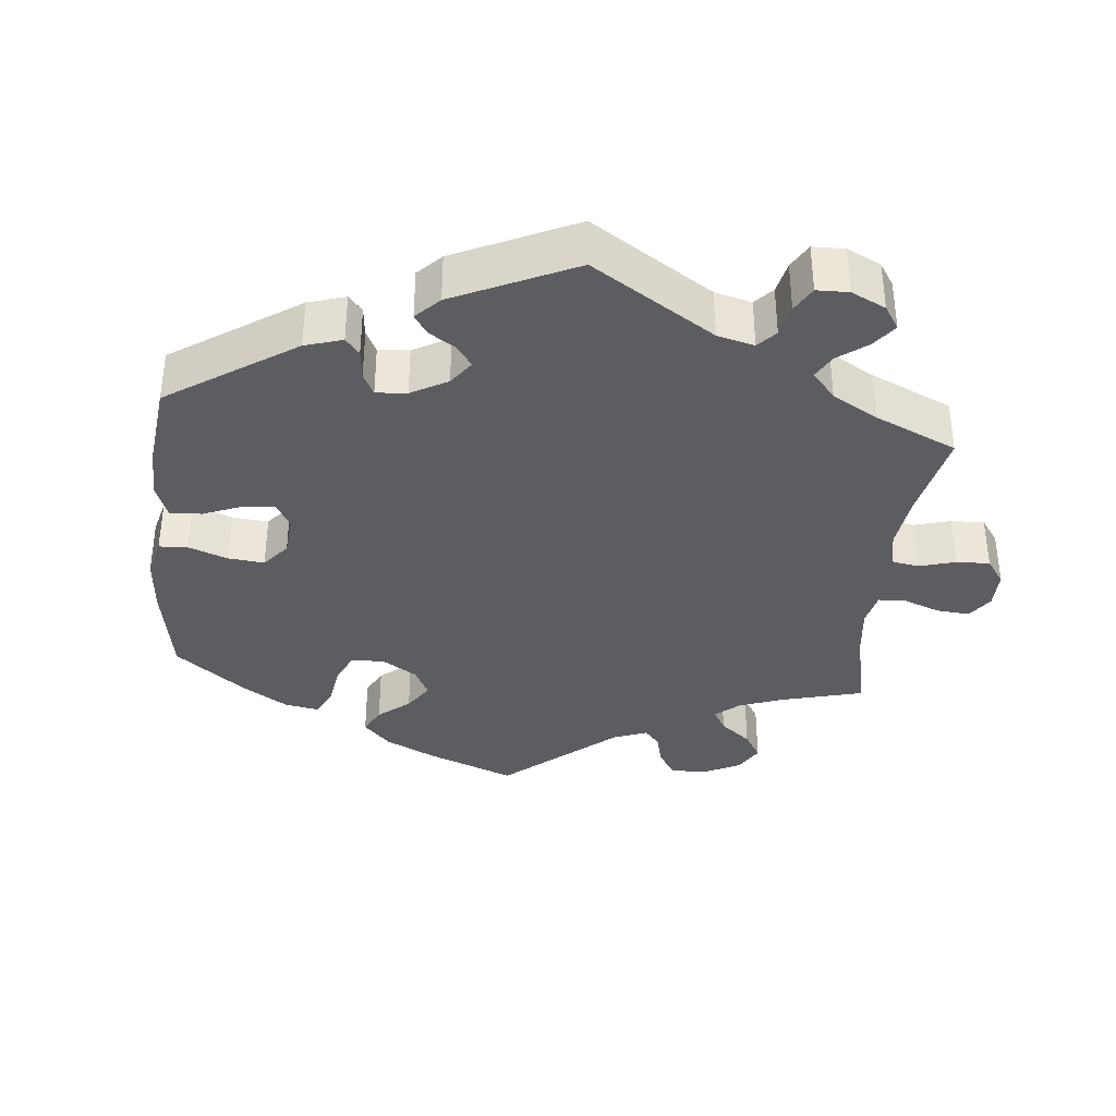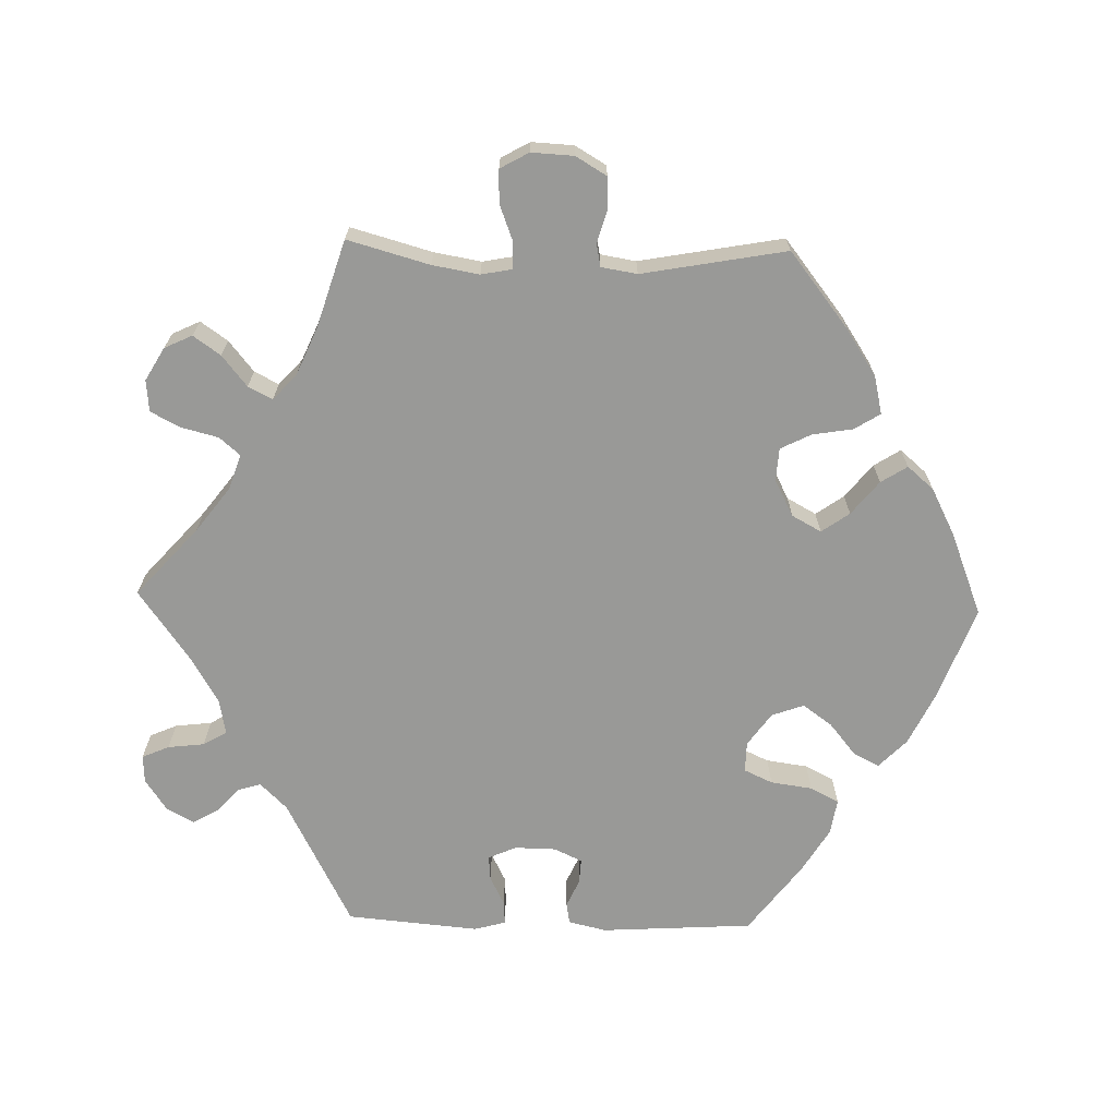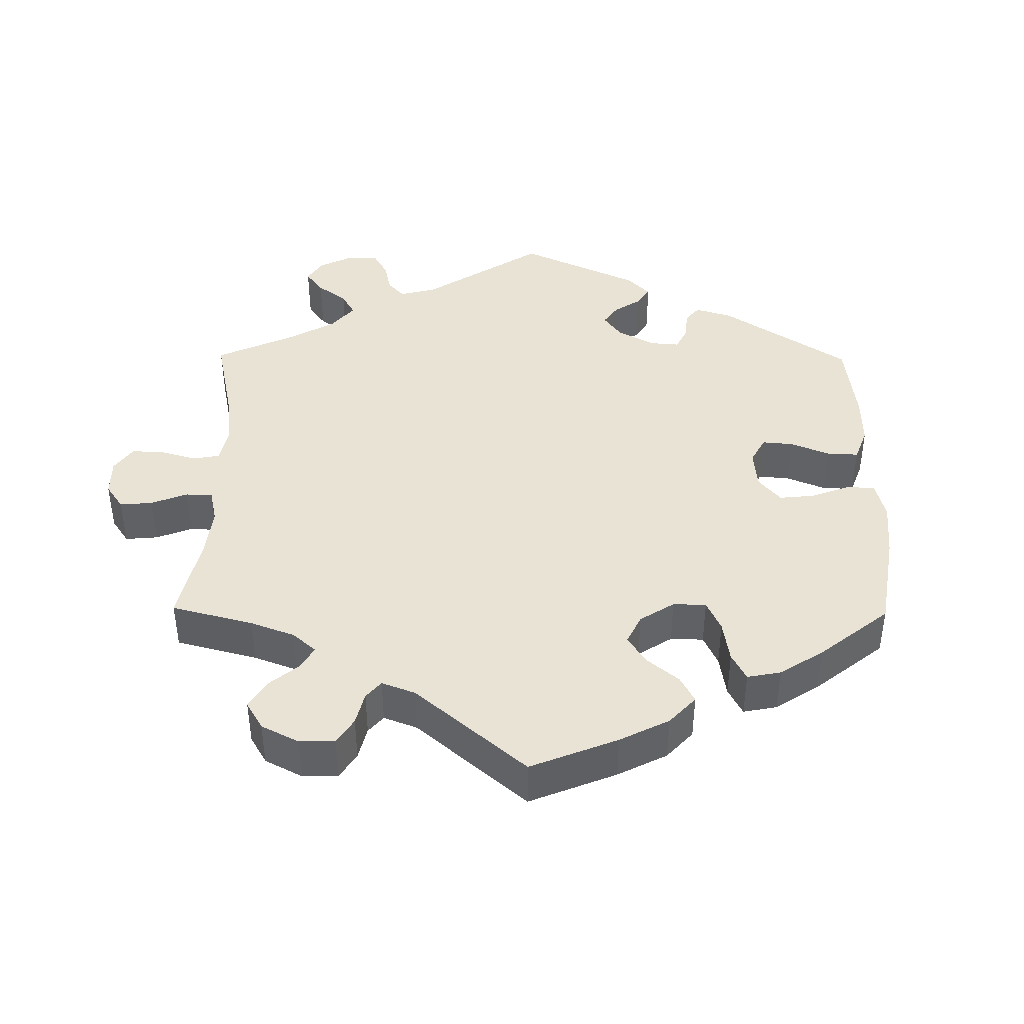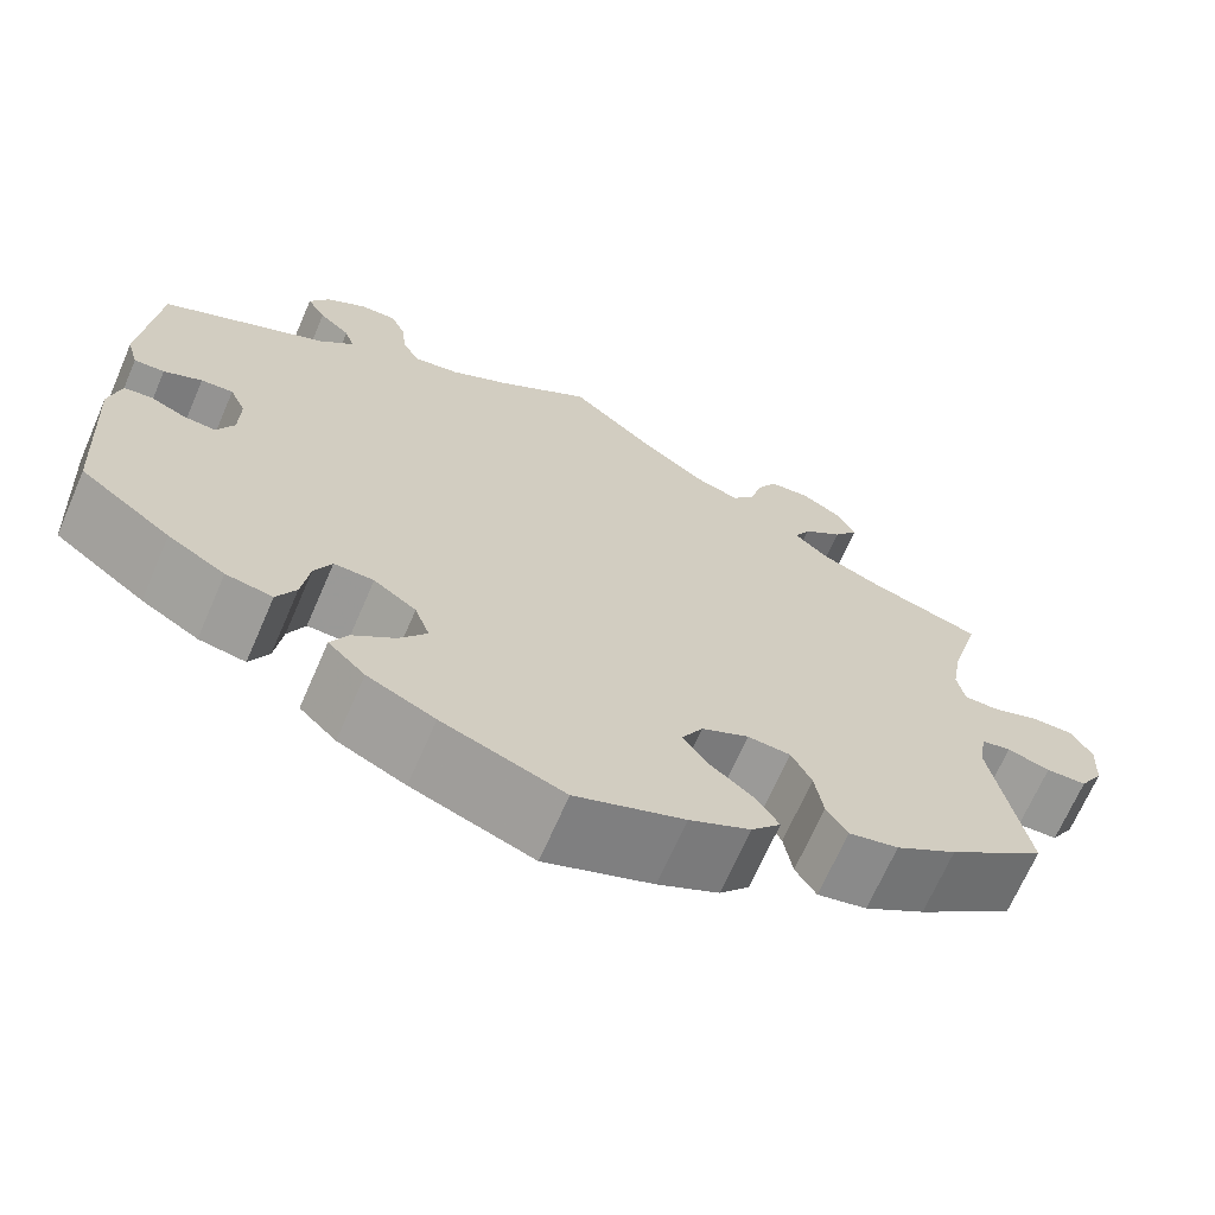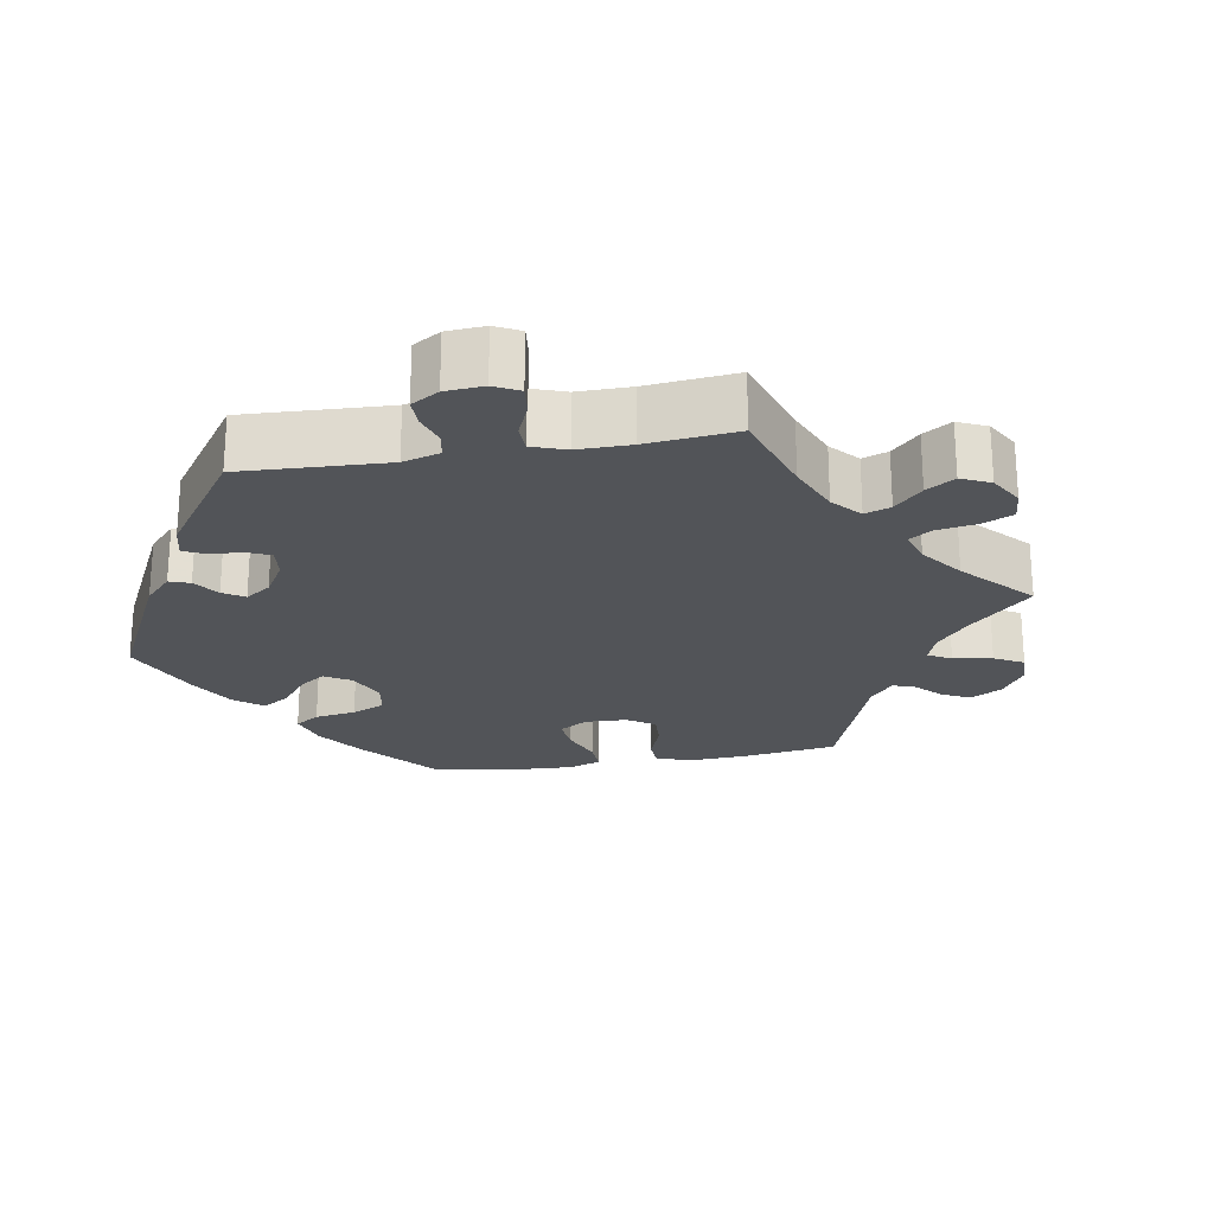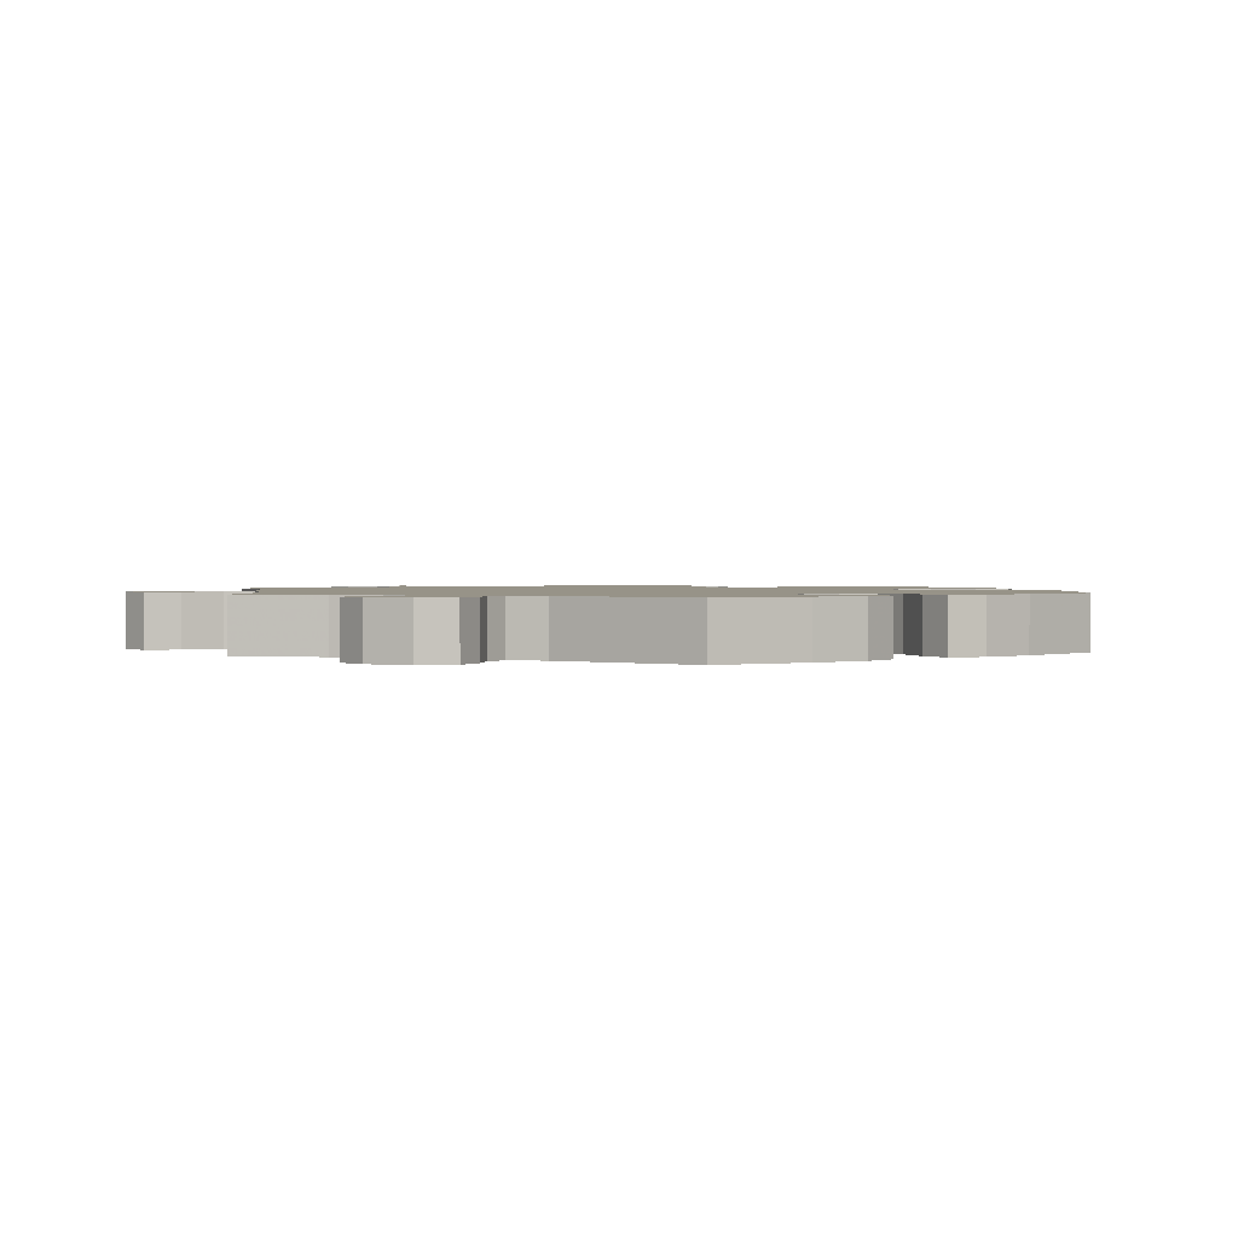
<metadata>
{"format":"obj","ext":"obj","renderer":"f3d","projection":"perspective","resolution":1024,"background":"white","views":[{"elev":-36.1,"azim":-65.7,"up":"+Y"},{"elev":-68.8,"azim":88.5,"up":"+Y"},{"elev":42.2,"azim":120.6,"up":"+Y"},{"elev":-68.5,"azim":-23.5,"up":"+Z"},{"elev":-23.0,"azim":-20.1,"up":"+Y"},{"elev":1.4,"azim":112.9,"up":"+Y"}]}
</metadata>
<code>
v -0.513 0.07 -0.081
v -0.501 0.07 -0.029
v -0.472 0.07 -0.024
v -0.434 0.07 -0.041
v -0.4 0.07 -0.043
v -0.382 0.07 -0.005
v -0.381 0.07 0.052
v -0.398 0.07 0.09
v -0.432 0.07 0.087
v -0.472 0.07 0.067
v -0.504 0.07 0.065
v -0.516 0.07 0.108
v -0.5 0.07 0.289
v -0.325 0.07 0.379
v -0.289 0.07 0.416
v -0.299 0.07 0.448
v -0.332 0.07 0.478
v -0.352 0.07 0.512
v -0.331 0.07 0.55
v -0.288 0.07 0.579
v -0.25 0.07 0.581
v -0.234 0.07 0.544
v -0.228 0.07 0.494
v -0.209 0.07 0.462
v -0.161 0.07 0.471
v -0.099 0.07 0.507
v 0 0.07 0.578
v 0.094 0.07 0.494
v 0.155 0.07 0.448
v 0.203 0.07 0.432
v 0.227 0.07 0.46
v 0.24 0.07 0.511
v 0.261 0.07 0.551
v 0.304 0.07 0.555
v 0.349 0.07 0.529
v 0.367 0.07 0.491
v 0.341 0.07 0.454
v 0.299 0.07 0.42
v 0.282 0.07 0.387
v 0.317 0.07 0.355
v 0.382 0.07 0.327
v 0.501 0.07 0.29
v 0.47 0.07 0.178
v 0.459 0.07 0.114
v 0.467 0.07 0.072
v 0.503 0.07 0.072
v 0.553 0.07 0.091
v 0.598 0.07 0.092
v 0.62 0.07 0.053
v 0.617 0.07 -0.005
v 0.592 0.07 -0.047
v 0.549 0.07 -0.049
v 0.504 0.07 -0.036
v 0.473 0.07 -0.042
v 0.465 0.07 -0.091
v 0.501 0.07 -0.288
v 0.399 0.07 -0.368
v 0.335 0.07 -0.41
v 0.283 0.07 -0.422
v 0.261 0.07 -0.387
v 0.252 0.07 -0.332
v 0.231 0.07 -0.29
v 0.186 0.07 -0.287
v 0.136 0.07 -0.313
v 0.114 0.07 -0.353
v 0.141 0.07 -0.391
v 0.187 0.07 -0.428
v 0.21 0.07 -0.464
v 0.179 0.07 -0.5
v 0.115 0.07 -0.533
v 0.001 0.07 -0.578
v -0.127 0.07 -0.53
v -0.198 0.07 -0.496
v -0.237 0.07 -0.458
v -0.219 0.07 -0.423
v -0.175 0.07 -0.387
v -0.146 0.07 -0.347
v -0.162 0.07 -0.303
v -0.207 0.07 -0.271
v -0.249 0.07 -0.27
v -0.267 0.07 -0.309
v -0.275 0.07 -0.366
v -0.295 0.07 -0.405
v -0.344 0.07 -0.397
v -0.404 0.07 -0.361
v -0.5 0.07 -0.289
v -0.513 0 -0.081
v -0.501 0 -0.029
v -0.472 0 -0.024
v -0.434 0 -0.041
v -0.4 0 -0.043
v -0.382 0 -0.005
v -0.381 0 0.052
v -0.398 0 0.09
v -0.432 0 0.087
v -0.472 0 0.067
v -0.504 0 0.065
v -0.516 0 0.108
v -0.5 0 0.289
v -0.325 0 0.379
v -0.289 0 0.416
v -0.299 0 0.448
v -0.332 0 0.478
v -0.352 0 0.512
v -0.331 0 0.55
v -0.288 0 0.579
v -0.25 0 0.581
v -0.234 0 0.544
v -0.228 0 0.494
v -0.209 0 0.462
v -0.161 0 0.471
v -0.099 0 0.507
v 0 0 0.578
v 0.094 0 0.494
v 0.155 0 0.448
v 0.203 0 0.432
v 0.227 0 0.46
v 0.24 0 0.511
v 0.261 0 0.551
v 0.304 0 0.555
v 0.349 0 0.529
v 0.367 0 0.491
v 0.341 0 0.454
v 0.299 0 0.42
v 0.282 0 0.387
v 0.317 0 0.355
v 0.382 0 0.327
v 0.501 0 0.29
v 0.47 0 0.178
v 0.459 0 0.114
v 0.467 0 0.072
v 0.503 0 0.072
v 0.553 0 0.091
v 0.598 0 0.092
v 0.62 0 0.053
v 0.617 0 -0.005
v 0.592 0 -0.047
v 0.549 0 -0.049
v 0.504 0 -0.036
v 0.473 0 -0.042
v 0.465 0 -0.091
v 0.501 0 -0.288
v 0.399 0 -0.368
v 0.335 0 -0.41
v 0.283 0 -0.422
v 0.261 0 -0.387
v 0.252 0 -0.332
v 0.231 0 -0.29
v 0.186 0 -0.287
v 0.136 0 -0.313
v 0.114 0 -0.353
v 0.141 0 -0.391
v 0.187 0 -0.428
v 0.21 0 -0.464
v 0.179 0 -0.5
v 0.115 0 -0.533
v 0.001 0 -0.578
v -0.127 0 -0.53
v -0.198 0 -0.496
v -0.237 0 -0.458
v -0.219 0 -0.423
v -0.175 0 -0.387
v -0.146 0 -0.347
v -0.162 0 -0.303
v -0.207 0 -0.271
v -0.249 0 -0.27
v -0.267 0 -0.309
v -0.275 0 -0.366
v -0.295 0 -0.405
v -0.344 0 -0.397
v -0.404 0 -0.361
v -0.5 0 -0.289
f 81 82 83 84
f 80 81 84 85
f 73 74 75 76
f 73 76 77
f 72 73 77
f 71 72 77
f 70 71 77 78
f 66 67 68 69
f 65 66 69 70
f 58 59 60 61
f 58 61 62
f 55 56 57 58
f 54 55 58 62
f 50 51 52 53
f 50 53 54
f 49 50 54
f 46 47 48 49
f 45 46 49 54
f 44 45 54 62
f 41 42 43
f 40 41 43 44
f 39 40 44 62
f 35 36 37 38
f 35 38 39
f 34 35 39
f 31 32 33 34
f 31 34 39
f 30 31 39 62
f 26 27 28
f 25 26 28 29
f 24 25 29 30
f 20 21 22 23
f 20 23 24
f 19 20 24
f 16 17 18 19
f 16 19 24
f 15 16 24 30
f 11 12 13 14
f 9 10 11 14
f 8 9 14 15
f 7 8 15 30
f 1 2 3 4
f 1 4 5
f 80 85 86 1
f 65 70 78
f 64 65 78 79
f 63 64 79
f 7 30 62 63
f 6 7 63 79
f 5 6 79 80
f 1 5 80
f 170 169 168 167
f 171 170 167 166
f 162 161 160 159
f 163 162 159
f 163 159 158
f 163 158 157
f 164 163 157 156
f 155 154 153 152
f 156 155 152 151
f 147 146 145 144
f 148 147 144
f 144 143 142 141
f 148 144 141 140
f 139 138 137 136
f 140 139 136
f 140 136 135
f 135 134 133 132
f 140 135 132 131
f 148 140 131 130
f 129 128 127
f 130 129 127 126
f 148 130 126 125
f 124 123 122 121
f 125 124 121
f 125 121 120
f 120 119 118 117
f 125 120 117
f 148 125 117 116
f 114 113 112
f 115 114 112 111
f 116 115 111 110
f 109 108 107 106
f 110 109 106
f 110 106 105
f 105 104 103 102
f 110 105 102
f 116 110 102 101
f 100 99 98 97
f 100 97 96 95
f 101 100 95 94
f 116 101 94 93
f 90 89 88 87
f 91 90 87
f 87 172 171 166
f 164 156 151
f 165 164 151 150
f 165 150 149
f 149 148 116 93
f 165 149 93 92
f 166 165 92 91
f 166 91 87
f 1 87 88 2
f 2 88 89 3
f 3 89 90 4
f 4 90 91 5
f 5 91 92 6
f 6 92 93 7
f 7 93 94 8
f 8 94 95 9
f 9 95 96 10
f 10 96 97 11
f 11 97 98 12
f 12 98 99 13
f 13 99 100 14
f 14 100 101 15
f 15 101 102 16
f 16 102 103 17
f 17 103 104 18
f 18 104 105 19
f 19 105 106 20
f 20 106 107 21
f 21 107 108 22
f 22 108 109 23
f 23 109 110 24
f 24 110 111 25
f 25 111 112 26
f 26 112 113 27
f 27 113 114 28
f 28 114 115 29
f 29 115 116 30
f 30 116 117 31
f 31 117 118 32
f 32 118 119 33
f 33 119 120 34
f 34 120 121 35
f 35 121 122 36
f 36 122 123 37
f 37 123 124 38
f 38 124 125 39
f 39 125 126 40
f 40 126 127 41
f 41 127 128 42
f 42 128 129 43
f 43 129 130 44
f 44 130 131 45
f 45 131 132 46
f 46 132 133 47
f 47 133 134 48
f 48 134 135 49
f 49 135 136 50
f 50 136 137 51
f 51 137 138 52
f 52 138 139 53
f 53 139 140 54
f 54 140 141 55
f 55 141 142 56
f 56 142 143 57
f 57 143 144 58
f 58 144 145 59
f 59 145 146 60
f 60 146 147 61
f 61 147 148 62
f 62 148 149 63
f 63 149 150 64
f 64 150 151 65
f 65 151 152 66
f 66 152 153 67
f 67 153 154 68
f 68 154 155 69
f 69 155 156 70
f 70 156 157 71
f 71 157 158 72
f 72 158 159 73
f 73 159 160 74
f 74 160 161 75
f 75 161 162 76
f 76 162 163 77
f 77 163 164 78
f 78 164 165 79
f 79 165 166 80
f 80 166 167 81
f 81 167 168 82
f 82 168 169 83
f 83 169 170 84
f 84 170 171 85
f 85 171 172 86
f 86 172 87 1

</code>
